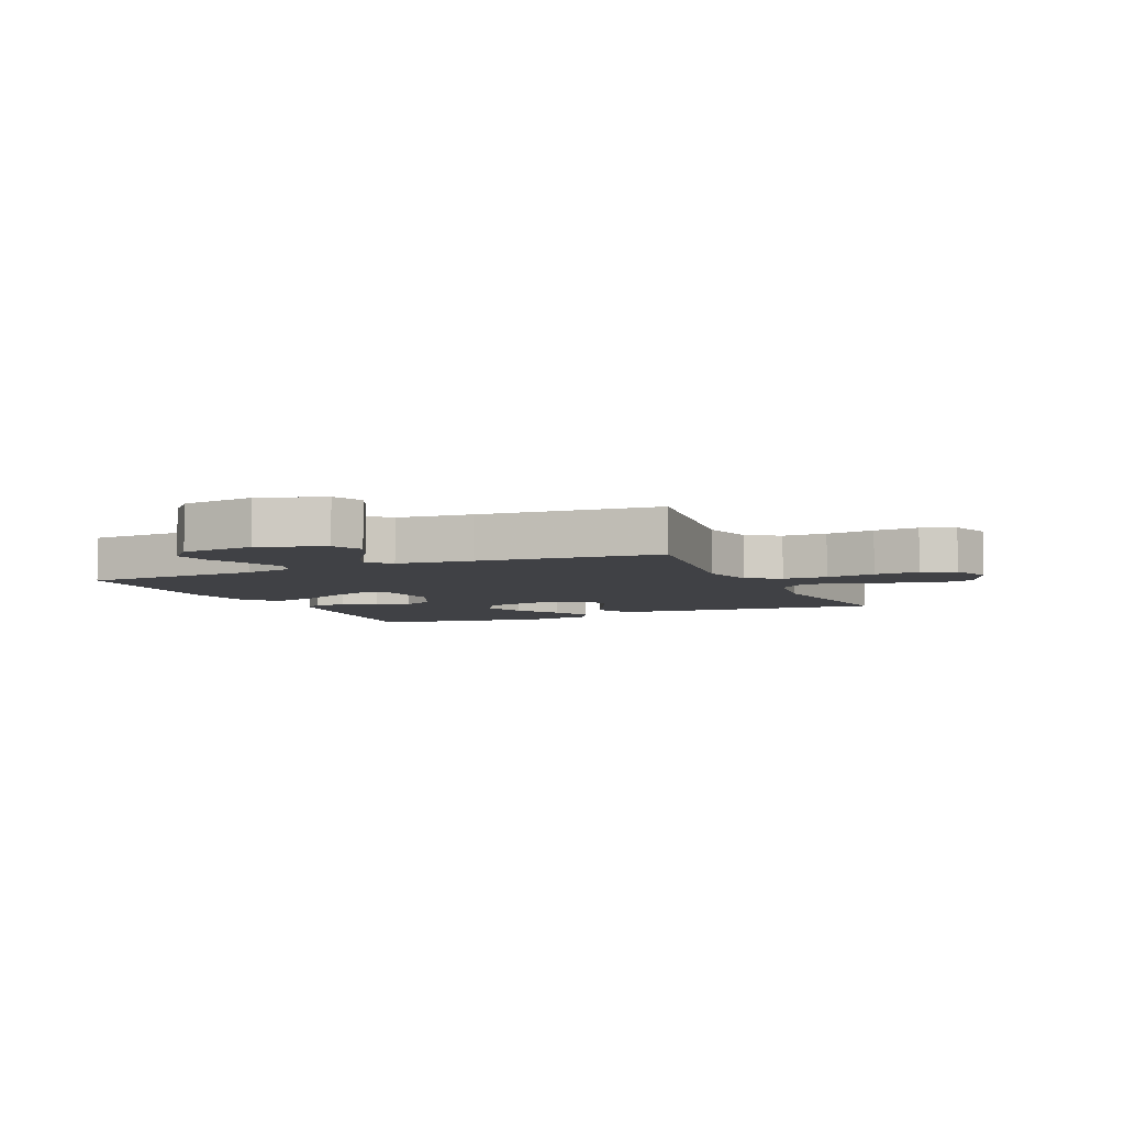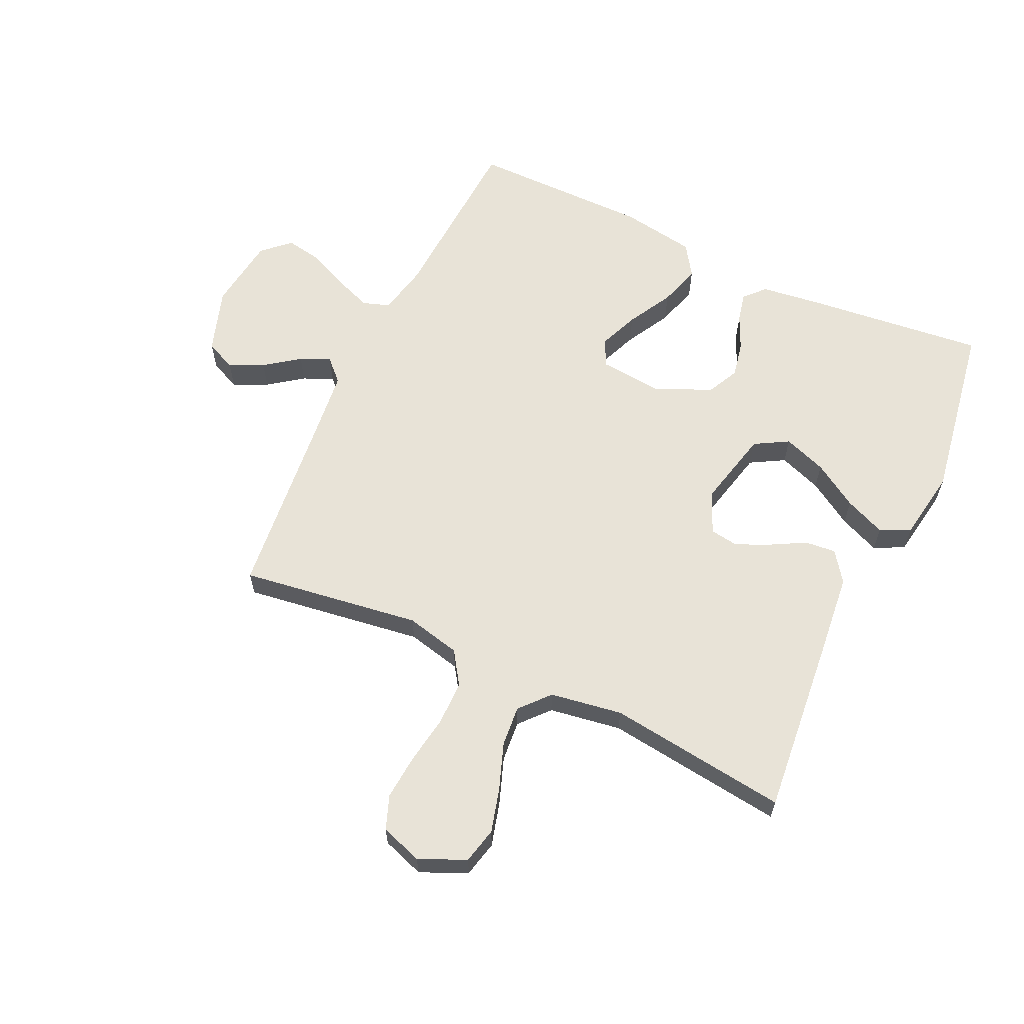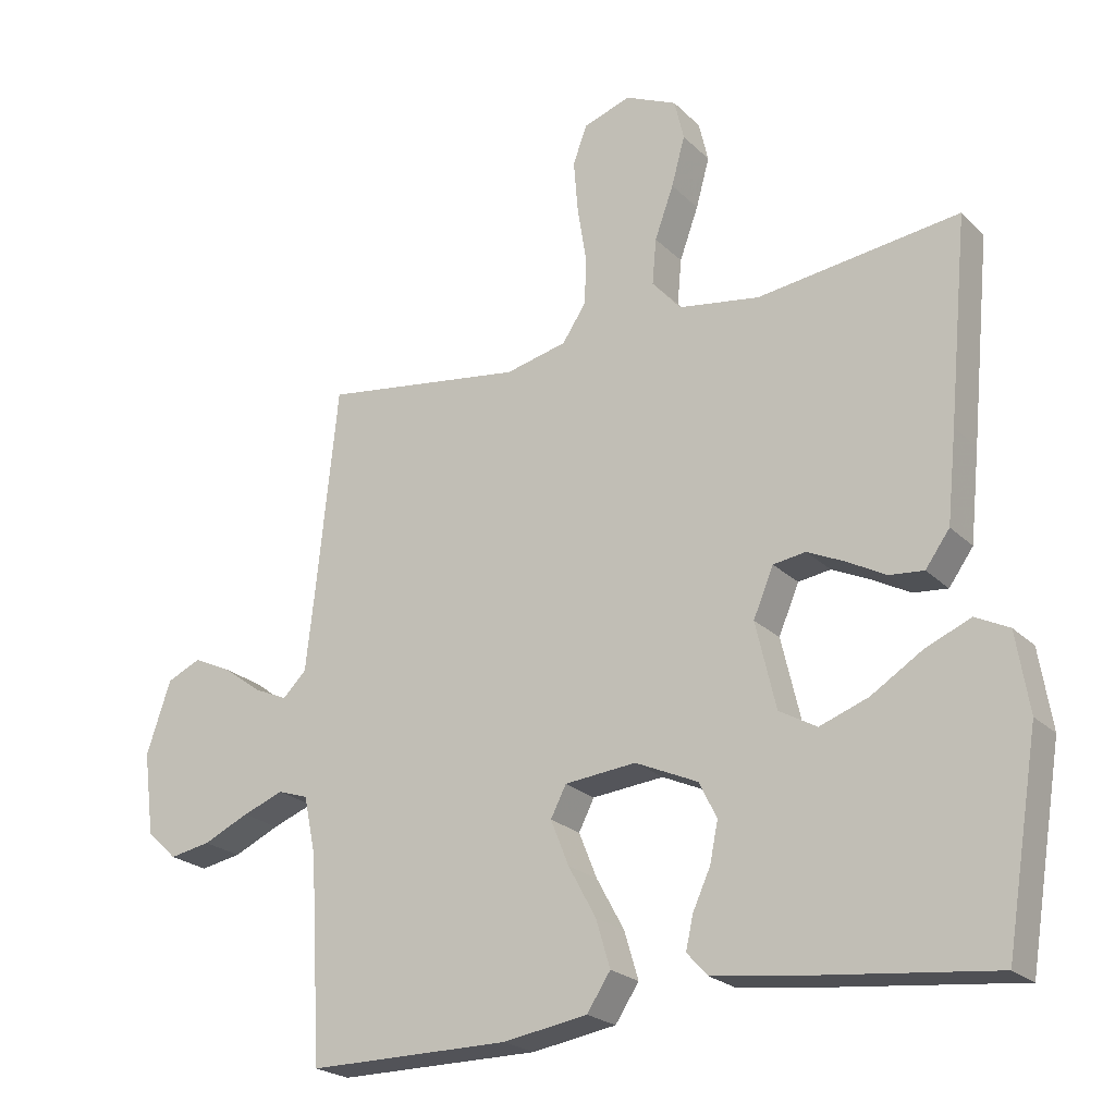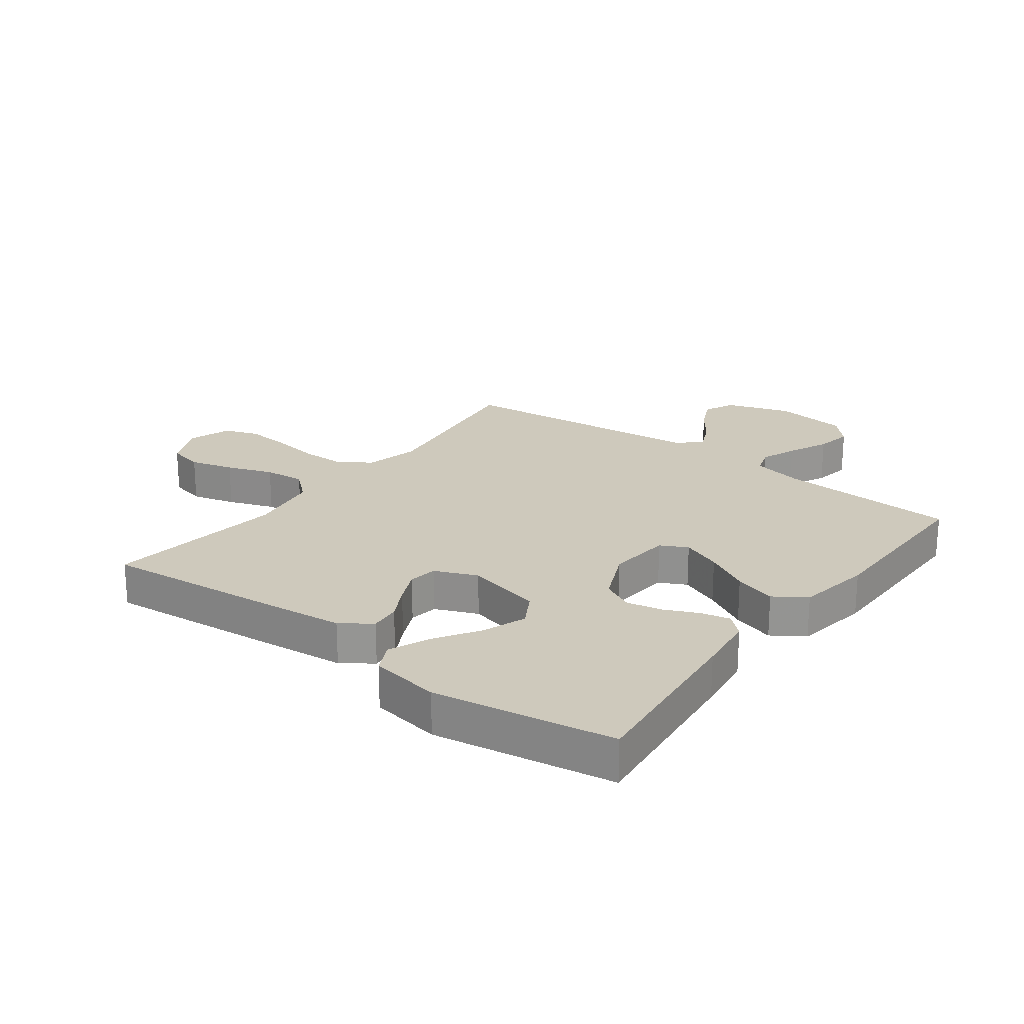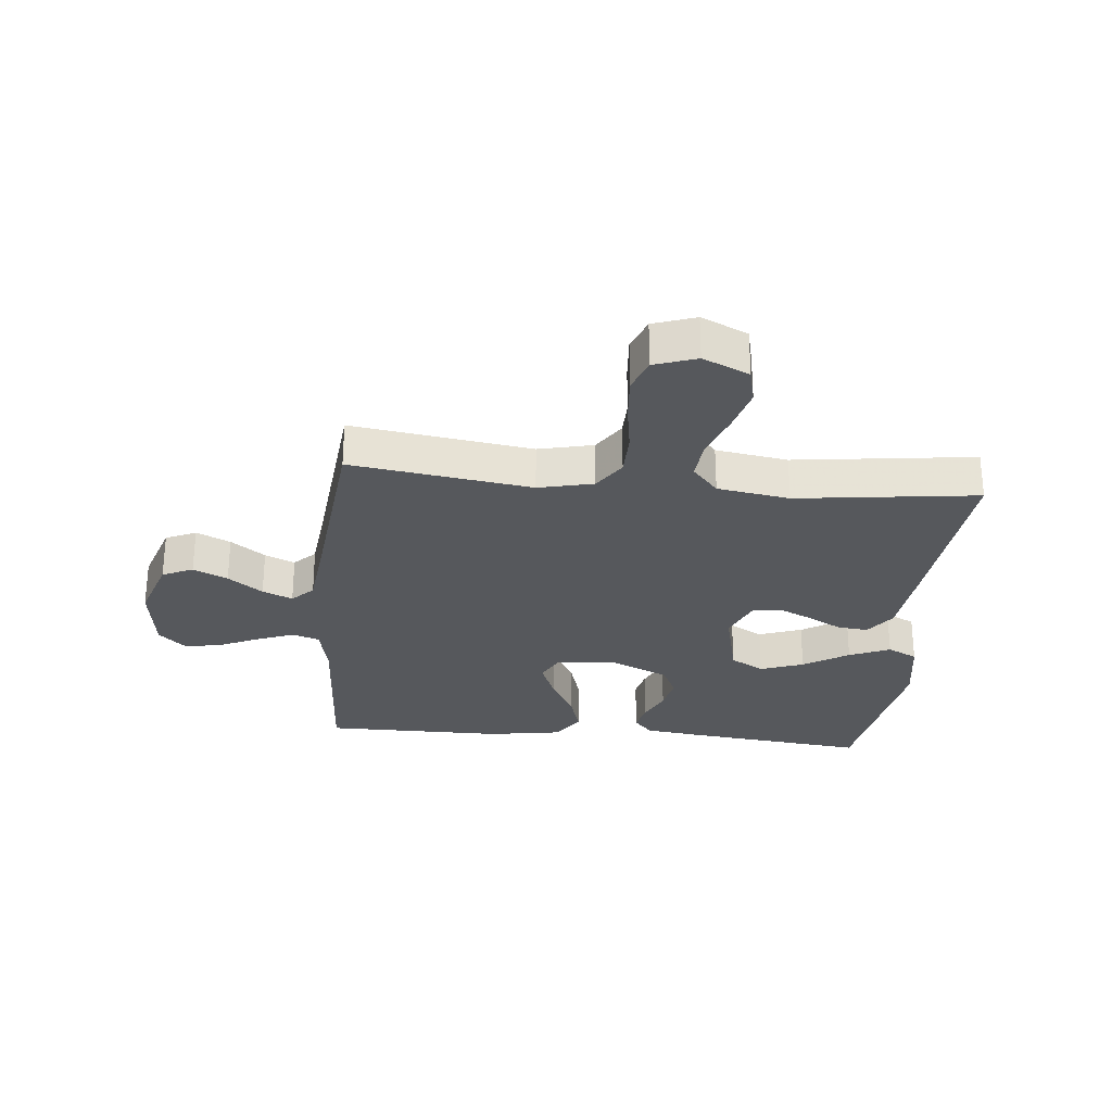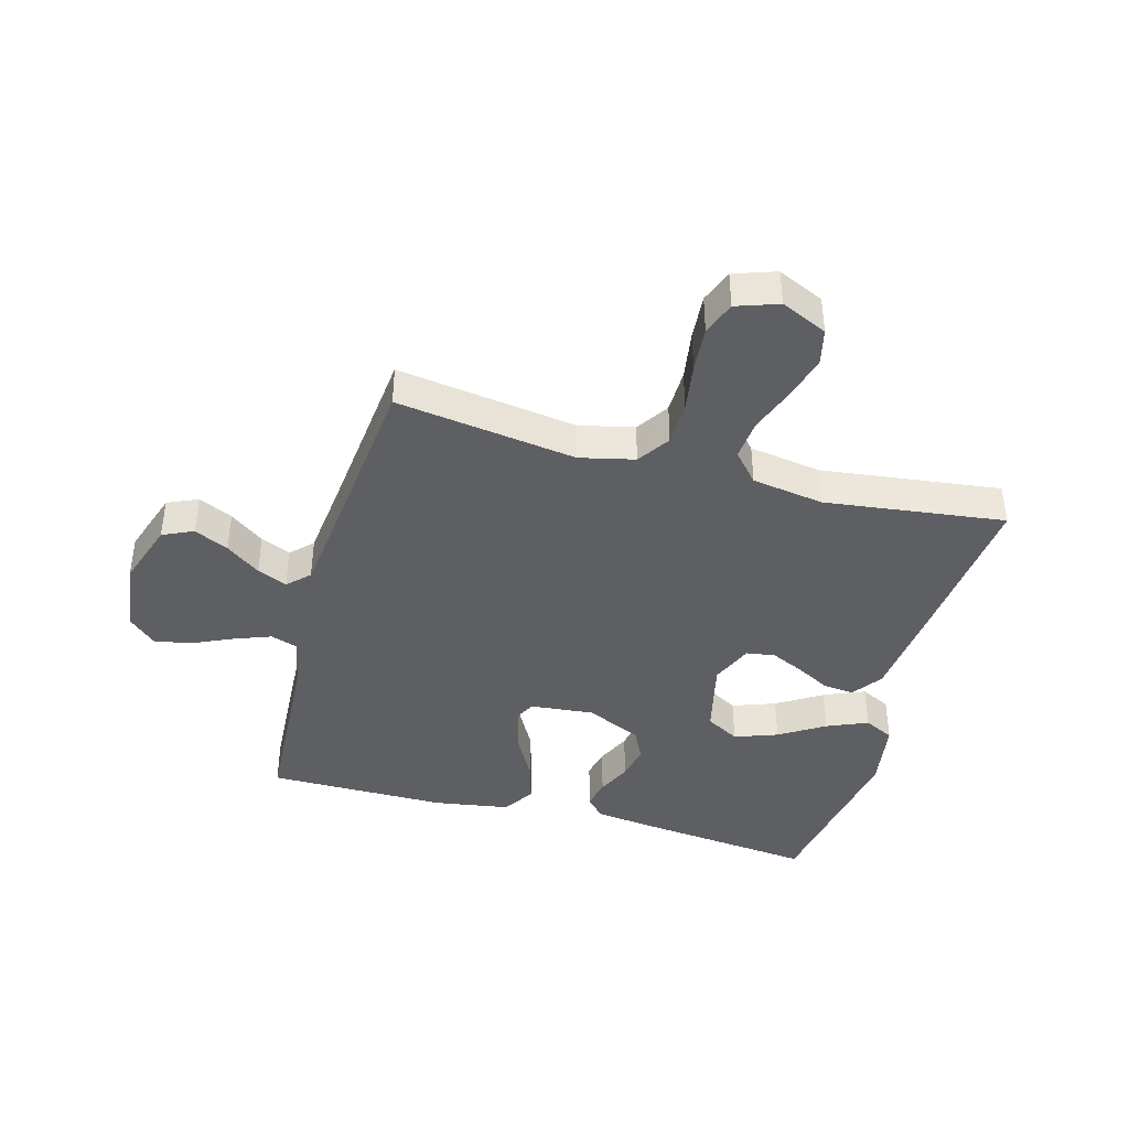
<metadata>
{"format":"obj","ext":"obj","renderer":"f3d","projection":"perspective","resolution":1024,"background":"white","views":[{"elev":-5.8,"azim":-65.9,"up":"+Y"},{"elev":62.1,"azim":25.1,"up":"+Y"},{"elev":-22.7,"azim":32.3,"up":"+Z"},{"elev":22.5,"azim":127.0,"up":"+Y"},{"elev":-28.2,"azim":-5.5,"up":"+Y"},{"elev":-41.1,"azim":-15.4,"up":"+Y"}]}
</metadata>
<code>
v 0.5 0.07 0.5
v 0.471 0.07 0.2
v 0.457 0.07 0.066
v 0.421 0.07 0.016
v 0.37 0.07 0.021
v 0.313 0.07 0.052
v 0.257 0.07 0.078
v 0.209 0.07 0.071
v 0.179 0.07 0
v 0.209 0.07 -0.128
v 0.265 0.07 -0.16
v 0.337 0.07 -0.134
v 0.412 0.07 -0.087
v 0.48 0.07 -0.058
v 0.53 0.07 -0.083
v 0.549 0.07 -0.2
v 0.5 0.07 -0.5
v 0.2 0.07 -0.467
v 0.101 0.07 -0.454
v 0.07 0.07 -0.42
v 0.081 0.07 -0.371
v 0.107 0.07 -0.314
v 0.119 0.07 -0.255
v 0.093 0.07 -0.202
v 0 0.07 -0.16
v -0.106 0.07 -0.17
v -0.129 0.07 -0.215
v -0.102 0.07 -0.282
v -0.061 0.07 -0.357
v -0.04 0.07 -0.427
v -0.075 0.07 -0.48
v -0.2 0.07 -0.5
v -0.5 0.07 -0.5
v -0.517 0.07 -0.2
v -0.535 0.07 -0.115
v -0.58 0.07 -0.1
v -0.641 0.07 -0.123
v -0.709 0.07 -0.154
v -0.77 0.07 -0.165
v -0.815 0.07 -0.123
v -0.831 0.07 0
v -0.795 0.07 0.108
v -0.744 0.07 0.131
v -0.687 0.07 0.104
v -0.63 0.07 0.062
v -0.58 0.07 0.04
v -0.545 0.07 0.075
v -0.531 0.07 0.2
v -0.5 0.07 0.5
v -0.2 0.07 0.457
v -0.109 0.07 0.478
v -0.073 0.07 0.532
v -0.072 0.07 0.606
v -0.085 0.07 0.688
v -0.091 0.07 0.763
v -0.07 0.07 0.819
v 0 0.07 0.843
v 0.077 0.07 0.808
v 0.091 0.07 0.748
v 0.071 0.07 0.675
v 0.043 0.07 0.598
v 0.037 0.07 0.53
v 0.08 0.07 0.481
v 0.2 0.07 0.462
v 0.5 0 0.5
v 0.471 0 0.2
v 0.457 0 0.066
v 0.421 0 0.016
v 0.37 0 0.021
v 0.313 0 0.052
v 0.257 0 0.078
v 0.209 0 0.071
v 0.179 0 0
v 0.209 0 -0.128
v 0.265 0 -0.16
v 0.337 0 -0.134
v 0.412 0 -0.087
v 0.48 0 -0.058
v 0.53 0 -0.083
v 0.549 0 -0.2
v 0.5 0 -0.5
v 0.2 0 -0.467
v 0.101 0 -0.454
v 0.07 0 -0.42
v 0.081 0 -0.371
v 0.107 0 -0.314
v 0.119 0 -0.255
v 0.093 0 -0.202
v 0 0 -0.16
v -0.106 0 -0.17
v -0.129 0 -0.215
v -0.102 0 -0.282
v -0.061 0 -0.357
v -0.04 0 -0.427
v -0.075 0 -0.48
v -0.2 0 -0.5
v -0.5 0 -0.5
v -0.517 0 -0.2
v -0.535 0 -0.115
v -0.58 0 -0.1
v -0.641 0 -0.123
v -0.709 0 -0.154
v -0.77 0 -0.165
v -0.815 0 -0.123
v -0.831 0 0
v -0.795 0 0.108
v -0.744 0 0.131
v -0.687 0 0.104
v -0.63 0 0.062
v -0.58 0 0.04
v -0.545 0 0.075
v -0.531 0 0.2
v -0.5 0 0.5
v -0.2 0 0.457
v -0.109 0 0.478
v -0.073 0 0.532
v -0.072 0 0.606
v -0.085 0 0.688
v -0.091 0 0.763
v -0.07 0 0.819
v 0 0 0.843
v 0.077 0 0.808
v 0.091 0 0.748
v 0.071 0 0.675
v 0.043 0 0.598
v 0.037 0 0.53
v 0.08 0 0.481
v 0.2 0 0.462
f 58 59 60 61
f 56 57 58 61
f 56 61 62
f 53 54 55 56
f 53 56 62
f 52 53 62 63
f 48 49 50
f 47 48 50 51
f 46 47 51
f 42 43 44 45
f 42 45 46
f 41 42 46
f 40 41 46
f 37 38 39 40
f 36 37 40 46
f 35 36 46 51
f 31 32 33 34
f 28 29 30 31
f 27 28 31 34
f 26 27 34 35
f 19 20 21 22
f 19 22 23
f 18 19 23
f 17 18 23
f 16 17 23 24
f 12 13 14 15
f 11 12 15 16
f 3 4 5 6
f 3 6 7
f 64 1 2 3
f 63 64 3 7
f 51 52 63 7
f 25 26 35 51
f 11 16 24 25
f 10 11 25
f 9 10 25 51
f 8 9 51
f 7 8 51
f 125 124 123 122
f 125 122 121 120
f 126 125 120
f 120 119 118 117
f 126 120 117
f 127 126 117 116
f 114 113 112
f 115 114 112 111
f 115 111 110
f 109 108 107 106
f 110 109 106
f 110 106 105
f 110 105 104
f 104 103 102 101
f 110 104 101 100
f 115 110 100 99
f 98 97 96 95
f 95 94 93 92
f 98 95 92 91
f 99 98 91 90
f 86 85 84 83
f 87 86 83
f 87 83 82
f 87 82 81
f 88 87 81 80
f 79 78 77 76
f 80 79 76 75
f 70 69 68 67
f 71 70 67
f 67 66 65 128
f 71 67 128 127
f 71 127 116 115
f 115 99 90 89
f 89 88 80 75
f 89 75 74
f 115 89 74 73
f 115 73 72
f 115 72 71
f 1 65 66 2
f 2 66 67 3
f 3 67 68 4
f 4 68 69 5
f 5 69 70 6
f 6 70 71 7
f 7 71 72 8
f 8 72 73 9
f 9 73 74 10
f 10 74 75 11
f 11 75 76 12
f 12 76 77 13
f 13 77 78 14
f 14 78 79 15
f 15 79 80 16
f 16 80 81 17
f 17 81 82 18
f 18 82 83 19
f 19 83 84 20
f 20 84 85 21
f 21 85 86 22
f 22 86 87 23
f 23 87 88 24
f 24 88 89 25
f 25 89 90 26
f 26 90 91 27
f 27 91 92 28
f 28 92 93 29
f 29 93 94 30
f 30 94 95 31
f 31 95 96 32
f 32 96 97 33
f 33 97 98 34
f 34 98 99 35
f 35 99 100 36
f 36 100 101 37
f 37 101 102 38
f 38 102 103 39
f 39 103 104 40
f 40 104 105 41
f 41 105 106 42
f 42 106 107 43
f 43 107 108 44
f 44 108 109 45
f 45 109 110 46
f 46 110 111 47
f 47 111 112 48
f 48 112 113 49
f 49 113 114 50
f 50 114 115 51
f 51 115 116 52
f 52 116 117 53
f 53 117 118 54
f 54 118 119 55
f 55 119 120 56
f 56 120 121 57
f 57 121 122 58
f 58 122 123 59
f 59 123 124 60
f 60 124 125 61
f 61 125 126 62
f 62 126 127 63
f 63 127 128 64
f 64 128 65 1

</code>
